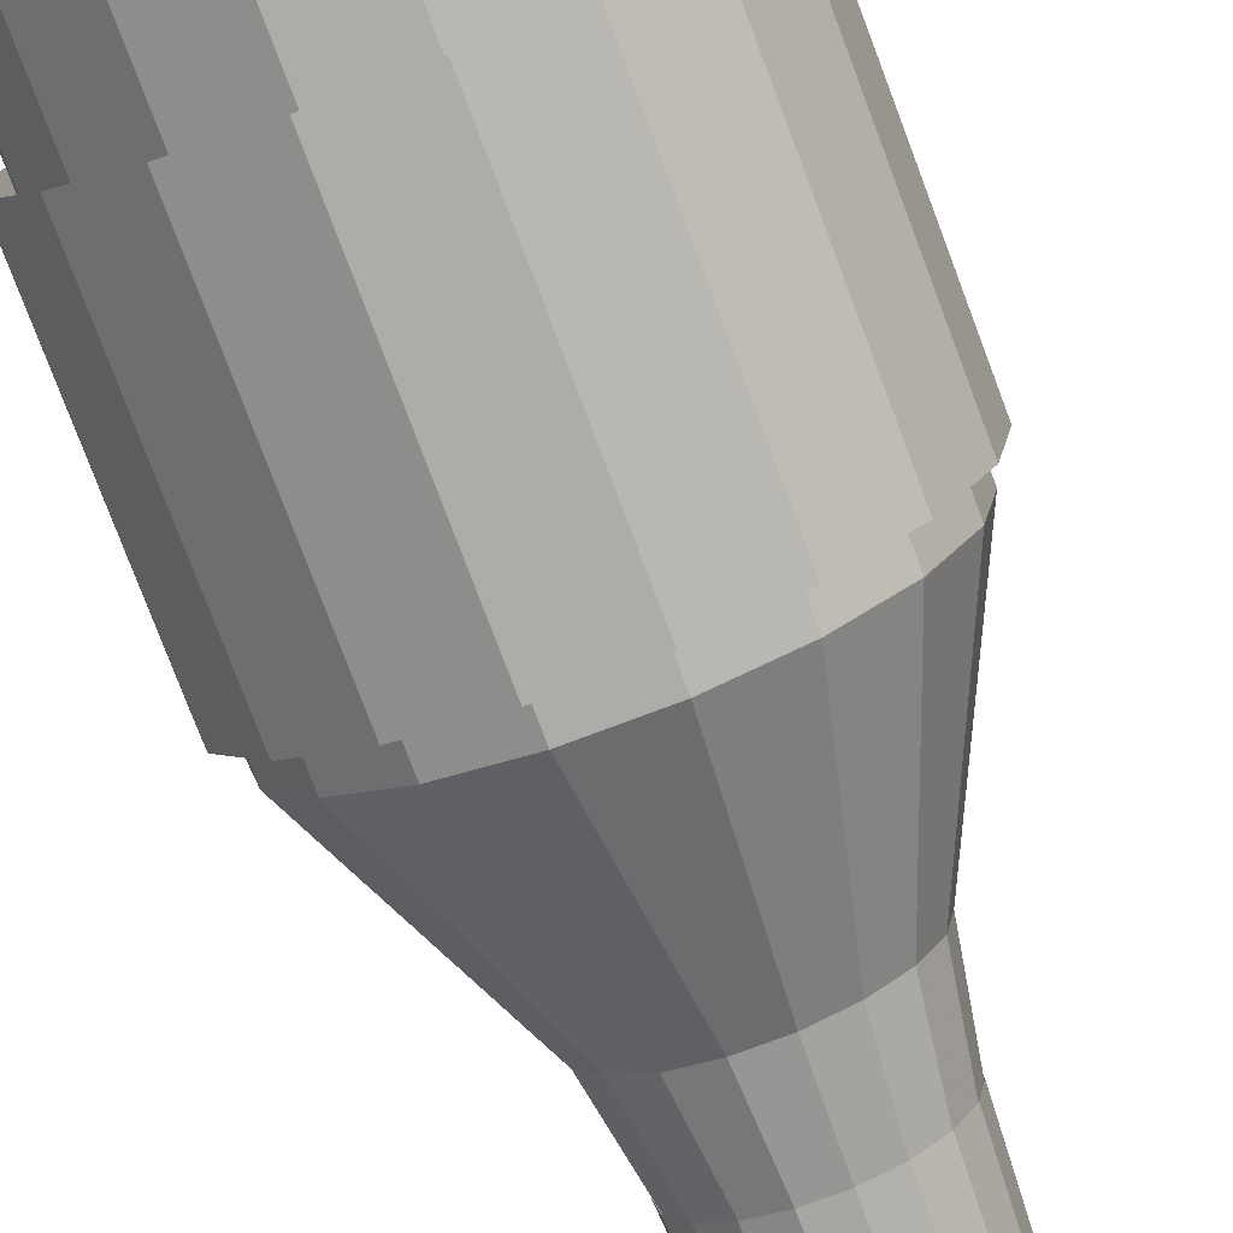
<metadata>
{"format":"obj","ext":"obj","renderer":"f3d","projection":"perspective","resolution":1024,"background":"white","views":[{"elev":-76.9,"azim":20.6,"up":"+Z"}]}
</metadata>
<code>
g default
v -39 0.5631 24.62
v -39.42 0.5631 22.24
v -40.63 0.5631 20.15
v -42.47 0.5631 18.6
v -44.74 0.5631 17.77
v -47.15 0.5631 17.77
v -49.42 0.5631 18.6
v -51.27 0.5631 20.15
v -52.48 0.5631 22.24
v -52.9 0.5631 24.62
v -52.48 0.5631 26.99
v -51.27 0.5631 29.08
v -49.42 0.5631 30.63
v -47.15 0.5631 31.46
v -44.74 0.5631 31.46
v -42.47 0.5631 30.63
v -40.63 0.5631 29.08
v -39.42 0.5631 26.99
v -39 5.195 24.62
v -39.42 5.195 22.24
v -40.63 5.195 20.15
v -42.47 5.195 18.6
v -44.74 5.195 17.77
v -47.15 5.195 17.77
v -49.42 5.195 18.6
v -51.27 5.195 20.15
v -52.48 5.195 22.24
v -52.9 5.195 24.62
v -52.48 5.195 26.99
v -51.27 5.195 29.08
v -49.42 5.195 30.63
v -47.15 5.195 31.46
v -44.74 5.195 31.46
v -42.47 5.195 30.63
v -40.63 5.195 29.08
v -39.42 5.195 26.99
v -39 9.827 24.62
v -39.42 9.827 22.24
v -40.63 9.827 20.15
v -42.47 9.827 18.6
v -44.74 9.827 17.77
v -47.15 9.827 17.77
v -49.42 9.827 18.6
v -51.27 9.827 20.15
v -52.48 9.827 22.24
v -52.9 9.827 24.62
v -52.48 9.827 26.99
v -51.27 9.827 29.08
v -49.42 9.827 30.63
v -47.15 9.827 31.46
v -44.74 9.827 31.46
v -42.47 9.827 30.63
v -40.63 9.827 29.08
v -39.42 9.827 26.99
v -39 14.46 24.62
v -39.42 14.46 22.24
v -40.63 14.46 20.15
v -42.47 14.46 18.6
v -44.74 14.46 17.77
v -47.15 14.46 17.77
v -49.42 14.46 18.6
v -51.27 14.46 20.15
v -52.48 14.46 22.24
v -52.9 14.46 24.62
v -52.48 14.46 26.99
v -51.27 14.46 29.08
v -49.42 14.46 30.63
v -47.15 14.46 31.46
v -44.74 14.46 31.46
v -42.47 14.46 30.63
v -40.63 14.46 29.08
v -39.42 14.46 26.99
v -39 19.09 24.62
v -39.42 19.09 22.24
v -40.63 19.09 20.15
v -42.47 19.09 18.6
v -44.74 19.09 17.77
v -47.15 19.09 17.77
v -49.42 19.09 18.6
v -51.27 19.09 20.15
v -52.48 19.09 22.24
v -52.9 19.09 24.62
v -52.48 19.09 26.99
v -51.27 19.09 29.08
v -49.42 19.09 30.63
v -47.15 19.09 31.46
v -44.74 19.09 31.46
v -42.47 19.09 30.63
v -40.63 19.09 29.08
v -39.42 19.09 26.99
v -42.24 25.94 24.62
v -42.47 25.94 23.35
v -43.11 25.94 22.23
v -44.1 25.94 21.41
v -45.3 25.94 20.97
v -46.59 25.94 20.97
v -47.8 25.94 21.41
v -48.79 25.94 22.23
v -49.43 25.94 23.35
v -49.65 25.94 24.62
v -49.43 25.94 25.88
v -48.79 25.94 27
v -47.8 25.94 27.82
v -46.59 25.94 28.26
v -45.3 25.94 28.26
v -44.1 25.94 27.82
v -43.11 25.94 27
v -42.47 25.94 25.88
v -43.35 32.13 24.62
v -43.5 32.13 23.73
v -43.95 32.13 22.94
v -44.65 32.13 22.36
v -45.5 32.13 22.05
v -46.4 32.13 22.05
v -47.25 32.13 22.36
v -47.94 32.13 22.94
v -48.39 32.13 23.73
v -48.55 32.13 24.62
v -48.39 32.13 25.5
v -47.94 32.13 26.29
v -47.25 32.13 26.87
v -46.4 32.13 27.18
v -45.5 32.13 27.18
v -44.65 32.13 26.87
v -43.95 32.13 26.29
v -43.5 32.13 25.5
v -43.44 35.76 24.62
v -43.59 35.76 23.76
v -44.02 35.76 23
v -44.69 35.76 22.44
v -45.51 35.76 22.14
v -46.38 35.76 22.14
v -47.2 35.76 22.44
v -47.87 35.76 23
v -48.31 35.76 23.76
v -48.46 35.76 24.62
v -48.31 35.76 25.47
v -47.87 35.76 26.23
v -47.2 35.76 26.79
v -46.38 35.76 27.09
v -45.51 35.76 27.09
v -44.69 35.76 26.79
v -44.02 35.76 26.23
v -43.59 35.76 25.47
v -40.33 0.5631 22.57
v -39.97 0.5631 24.62
v -40.33 0.5631 26.66
v -41.37 0.5631 28.46
v -42.96 0.5631 29.79
v -44.91 0.5631 30.5
v -46.99 0.5631 30.5
v -48.94 0.5631 29.79
v -50.53 0.5631 28.46
v -51.57 0.5631 26.66
v -51.93 0.5631 24.62
v -51.57 0.5631 22.57
v -50.53 0.5631 20.77
v -48.94 0.5631 19.44
v -46.99 0.5631 18.73
v -44.91 0.5631 18.73
v -42.96 0.5631 19.44
v -41.37 0.5631 20.77
v -42.93 -0.3449 23.52
v -42.73 -0.3449 24.62
v -42.93 -0.3449 25.71
v -43.49 -0.3449 26.68
v -44.34 -0.3449 27.4
v -45.39 -0.3449 27.78
v -46.51 -0.3449 27.78
v -47.56 -0.3449 27.4
v -48.41 -0.3449 26.68
v -48.97 -0.3449 25.71
v -49.16 -0.3449 24.62
v -48.97 -0.3449 23.52
v -48.41 -0.3449 22.55
v -47.56 -0.3449 21.83
v -46.51 -0.3449 21.45
v -45.39 -0.3449 21.45
v -44.34 -0.3449 21.83
v -43.49 -0.3449 22.55
g Cylinder001_0
f 166 167 168
f 168 169 170
f 170 171 172
f 168 170 172
f 172 173 174
f 174 175 176
f 172 174 176
f 176 177 178
f 178 179 180
f 176 178 180
f 172 176 180
f 168 172 180
f 180 163 164
f 168 180 164
f 166 168 164
f 165 166 164
f 1 2 20
f 20 19 1
f 2 3 21
f 21 20 2
f 3 4 22
f 22 21 3
f 4 5 23
f 23 22 4
f 5 6 24
f 24 23 5
f 6 7 25
f 25 24 6
f 7 8 26
f 26 25 7
f 8 9 27
f 27 26 8
f 9 10 28
f 28 27 9
f 10 11 29
f 29 28 10
f 11 12 30
f 30 29 11
f 12 13 31
f 31 30 12
f 13 14 32
f 32 31 13
f 14 15 33
f 33 32 14
f 15 16 34
f 34 33 15
f 16 17 35
f 35 34 16
f 17 18 36
f 36 35 17
f 18 1 19
f 19 36 18
f 19 20 38
f 38 37 19
f 20 21 39
f 39 38 20
f 21 22 40
f 40 39 21
f 22 23 41
f 41 40 22
f 23 24 42
f 42 41 23
f 24 25 43
f 43 42 24
f 25 26 44
f 44 43 25
f 26 27 45
f 45 44 26
f 27 28 46
f 46 45 27
f 28 29 47
f 47 46 28
f 29 30 48
f 48 47 29
f 30 31 49
f 49 48 30
f 31 32 50
f 50 49 31
f 32 33 51
f 51 50 32
f 33 34 52
f 52 51 33
f 34 35 53
f 53 52 34
f 35 36 54
f 54 53 35
f 36 19 37
f 37 54 36
f 37 38 56
f 56 55 37
f 38 39 57
f 57 56 38
f 39 40 58
f 58 57 39
f 40 41 59
f 59 58 40
f 41 42 60
f 60 59 41
f 42 43 61
f 61 60 42
f 43 44 62
f 62 61 43
f 44 45 63
f 63 62 44
f 45 46 64
f 64 63 45
f 46 47 65
f 65 64 46
f 47 48 66
f 66 65 47
f 48 49 67
f 67 66 48
f 49 50 68
f 68 67 49
f 50 51 69
f 69 68 50
f 51 52 70
f 70 69 51
f 52 53 71
f 71 70 52
f 53 54 72
f 72 71 53
f 54 37 55
f 55 72 54
f 55 56 74
f 74 73 55
f 56 57 75
f 75 74 56
f 57 58 76
f 76 75 57
f 58 59 77
f 77 76 58
f 59 60 78
f 78 77 59
f 60 61 79
f 79 78 60
f 61 62 80
f 80 79 61
f 62 63 81
f 81 80 62
f 63 64 82
f 82 81 63
f 64 65 83
f 83 82 64
f 65 66 84
f 84 83 65
f 66 67 85
f 85 84 66
f 67 68 86
f 86 85 67
f 68 69 87
f 87 86 68
f 69 70 88
f 88 87 69
f 70 71 89
f 89 88 70
f 71 72 90
f 90 89 71
f 72 55 73
f 73 90 72
f 73 74 92
f 92 91 73
f 74 75 93
f 93 92 74
f 75 76 94
f 94 93 75
f 76 77 95
f 95 94 76
f 77 78 96
f 96 95 77
f 78 79 97
f 97 96 78
f 79 80 98
f 98 97 79
f 80 81 99
f 99 98 80
f 81 82 100
f 100 99 81
f 82 83 101
f 101 100 82
f 83 84 102
f 102 101 83
f 84 85 103
f 103 102 84
f 85 86 104
f 104 103 85
f 86 87 105
f 105 104 86
f 87 88 106
f 106 105 87
f 88 89 107
f 107 106 88
f 89 90 108
f 108 107 89
f 90 73 91
f 91 108 90
f 91 92 110
f 110 109 91
f 92 93 111
f 111 110 92
f 93 94 112
f 112 111 93
f 94 95 113
f 113 112 94
f 95 96 114
f 114 113 95
f 96 97 115
f 115 114 96
f 97 98 116
f 116 115 97
f 98 99 117
f 117 116 98
f 99 100 118
f 118 117 99
f 100 101 119
f 119 118 100
f 101 102 120
f 120 119 101
f 102 103 121
f 121 120 102
f 103 104 122
f 122 121 103
f 104 105 123
f 123 122 104
f 105 106 124
f 124 123 105
f 106 107 125
f 125 124 106
f 107 108 126
f 126 125 107
f 108 91 109
f 109 126 108
f 109 110 128
f 128 127 109
f 110 111 129
f 129 128 110
f 111 112 130
f 130 129 111
f 112 113 131
f 131 130 112
f 113 114 132
f 132 131 113
f 114 115 133
f 133 132 114
f 115 116 134
f 134 133 115
f 116 117 135
f 135 134 116
f 117 118 136
f 136 135 117
f 118 119 137
f 137 136 118
f 119 120 138
f 138 137 119
f 120 121 139
f 139 138 120
f 121 122 140
f 140 139 121
f 122 123 141
f 141 140 122
f 123 124 142
f 142 141 123
f 124 125 143
f 143 142 124
f 125 126 144
f 144 143 125
f 126 109 127
f 127 144 126
f 2 1 146
f 146 145 2
f 1 18 147
f 147 146 1
f 18 17 148
f 148 147 18
f 17 16 149
f 149 148 17
f 16 15 150
f 150 149 16
f 15 14 151
f 151 150 15
f 14 13 152
f 152 151 14
f 13 12 153
f 153 152 13
f 12 11 154
f 154 153 12
f 11 10 155
f 155 154 11
f 10 9 156
f 156 155 10
f 9 8 157
f 157 156 9
f 8 7 158
f 158 157 8
f 7 6 159
f 159 158 7
f 6 5 160
f 160 159 6
f 5 4 161
f 161 160 5
f 4 3 162
f 162 161 4
f 3 2 145
f 145 162 3
f 145 146 164
f 164 163 145
f 146 147 165
f 165 164 146
f 147 148 166
f 166 165 147
f 148 149 167
f 167 166 148
f 149 150 168
f 168 167 149
f 150 151 169
f 169 168 150
f 151 152 170
f 170 169 151
f 152 153 171
f 171 170 152
f 153 154 172
f 172 171 153
f 154 155 173
f 173 172 154
f 155 156 174
f 174 173 155
f 156 157 175
f 175 174 156
f 157 158 176
f 176 175 157
f 158 159 177
f 177 176 158
f 159 160 178
f 178 177 159
f 160 161 179
f 179 178 160
f 161 162 180
f 180 179 161
f 162 145 163
f 163 180 162
g default
v -43.55 35.64 24.71
v -43.7 35.64 23.91
v -44.1 35.64 23.2
v -44.72 35.64 22.68
v -45.49 35.64 22.4
v -46.3 35.64 22.4
v -47.06 35.64 22.68
v -47.68 35.64 23.2
v -48.09 35.64 23.91
v -48.23 35.64 24.71
v -48.09 35.64 25.51
v -47.68 35.64 26.21
v -47.06 35.64 26.73
v -46.3 35.64 27.01
v -45.49 35.64 27.01
v -44.72 35.64 26.73
v -44.1 35.64 26.21
v -43.7 35.64 25.51
v -42.39 35.64 24.71
v -42.6 35.64 23.51
v -43.21 35.64 22.45
v -44.14 35.64 21.67
v -45.28 35.64 21.25
v -46.5 35.64 21.25
v -47.65 35.64 21.67
v -48.58 35.64 22.45
v -49.19 35.64 23.51
v -49.4 35.64 24.71
v -49.19 35.64 25.91
v -48.58 35.64 26.96
v -47.65 35.64 27.74
v -46.5 35.64 28.16
v -45.28 35.64 28.16
v -44.14 35.64 27.74
v -43.21 35.64 26.96
v -42.6 35.64 25.91
v -42.39 36.37 24.71
v -42.6 36.37 23.51
v -43.21 36.37 22.45
v -44.14 36.37 21.67
v -45.28 36.37 21.25
v -46.5 36.37 21.25
v -47.65 36.37 21.67
v -48.58 36.37 22.45
v -49.19 36.37 23.51
v -49.4 36.37 24.71
v -49.19 36.37 25.91
v -48.58 36.37 26.96
v -47.65 36.37 27.74
v -46.5 36.37 28.16
v -45.28 36.37 28.16
v -44.14 36.37 27.74
v -43.21 36.37 26.96
v -42.6 36.37 25.91
v -42.39 37.11 24.71
v -42.6 37.11 23.51
v -43.21 37.11 22.45
v -44.14 37.11 21.67
v -45.28 37.11 21.25
v -46.5 37.11 21.25
v -47.65 37.11 21.67
v -48.58 37.11 22.45
v -49.19 37.11 23.51
v -49.4 37.11 24.71
v -49.19 37.11 25.91
v -48.58 37.11 26.96
v -47.65 37.11 27.74
v -46.5 37.11 28.16
v -45.28 37.11 28.16
v -44.14 37.11 27.74
v -43.21 37.11 26.96
v -42.6 37.11 25.91
v -42.39 37.85 24.71
v -42.6 37.85 23.51
v -43.21 37.85 22.45
v -44.14 37.85 21.67
v -45.28 37.85 21.25
v -46.5 37.85 21.25
v -47.65 37.85 21.67
v -48.58 37.85 22.45
v -49.19 37.85 23.51
v -49.4 37.85 24.71
v -49.19 37.85 25.91
v -48.58 37.85 26.96
v -47.65 37.85 27.74
v -46.5 37.85 28.16
v -45.28 37.85 28.16
v -44.14 37.85 27.74
v -43.21 37.85 26.96
v -42.6 37.85 25.91
v -43.55 38.16 24.71
v -43.7 38.16 23.91
v -44.1 38.16 23.2
v -44.72 38.16 22.68
v -45.49 38.16 22.4
v -46.3 38.16 22.4
v -47.06 38.16 22.68
v -47.68 38.16 23.2
v -48.09 38.16 23.91
v -48.23 38.16 24.71
v -48.09 38.16 25.51
v -47.68 38.16 26.21
v -47.06 38.16 26.73
v -46.3 38.16 27.01
v -45.49 38.16 27.01
v -44.72 38.16 26.73
v -44.1 38.16 26.21
v -43.7 38.16 25.51
v -44.72 38.16 24.71
v -44.79 38.16 24.31
v -45 38.16 23.95
v -45.31 38.16 23.69
v -45.69 38.16 23.55
v -46.1 38.16 23.55
v -46.48 38.16 23.69
v -46.79 38.16 23.95
v -46.99 38.16 24.31
v -47.06 38.16 24.71
v -46.99 38.16 25.11
v -46.79 38.16 25.46
v -46.48 38.16 25.72
v -46.1 38.16 25.86
v -45.69 38.16 25.86
v -45.31 38.16 25.72
v -45 38.16 25.46
v -44.79 38.16 25.11
v -43.57 35 24.71
v -43.71 35 23.91
v -44.11 35 23.21
v -44.73 35 22.7
v -45.49 35 22.42
v -46.3 35 22.42
v -47.05 35 22.7
v -47.67 35 23.21
v -48.07 35 23.91
v -48.21 35 24.71
v -48.07 35 25.5
v -47.67 35 26.2
v -47.05 35 26.72
v -46.3 35 26.99
v -45.49 35 26.99
v -44.73 35 26.72
v -44.11 35 26.2
v -43.71 35 25.5
v -43.28 35 23.75
v -43.11 35 24.71
v -43.28 35 25.66
v -43.76 35 26.5
v -44.5 35 27.12
v -45.41 35 27.45
v -46.38 35 27.45
v -47.28 35 27.12
v -48.03 35 26.5
v -48.51 35 25.66
v -48.68 35 24.71
v -48.51 35 23.75
v -48.03 35 22.92
v -47.28 35 22.3
v -46.38 35 21.97
v -45.41 35 21.97
v -44.5 35 22.3
v -43.76 35 22.92
v -43.03 38.16 24.71
v -43.2 38.16 23.73
v -43.7 38.16 22.86
v -44.46 38.16 22.22
v -45.4 38.16 21.88
v -46.39 38.16 21.88
v -47.33 38.16 22.22
v -48.09 38.16 22.86
v -48.59 38.16 23.73
v -48.76 38.16 24.71
v -48.59 38.16 25.69
v -48.09 38.16 26.55
v -47.33 38.16 27.19
v -46.39 38.16 27.53
v -45.4 38.16 27.53
v -44.46 38.16 27.19
v -43.7 38.16 26.55
v -43.2 38.16 25.69
g Cap_0
f 307 308 325
f 325 326 307
f 308 309 342
f 342 325 308
f 309 310 341
f 341 342 309
f 310 311 340
f 340 341 310
f 311 312 339
f 339 340 311
f 312 313 338
f 338 339 312
f 313 314 337
f 337 338 313
f 314 315 336
f 336 337 314
f 315 316 335
f 335 336 315
f 316 317 334
f 334 335 316
f 317 318 333
f 333 334 317
f 318 319 332
f 332 333 318
f 319 320 331
f 331 332 319
f 320 321 330
f 330 331 320
f 321 322 329
f 329 330 321
f 322 323 328
f 328 329 322
f 323 324 327
f 327 328 323
f 324 307 326
f 326 327 324
f 199 200 218
f 218 217 199
f 200 201 219
f 219 218 200
f 201 202 220
f 220 219 201
f 202 203 221
f 221 220 202
f 203 204 222
f 222 221 203
f 204 205 223
f 223 222 204
f 205 206 224
f 224 223 205
f 206 207 225
f 225 224 206
f 207 208 226
f 226 225 207
f 208 209 227
f 227 226 208
f 209 210 228
f 228 227 209
f 210 211 229
f 229 228 210
f 211 212 230
f 230 229 211
f 212 213 231
f 231 230 212
f 213 214 232
f 232 231 213
f 214 215 233
f 233 232 214
f 215 216 234
f 234 233 215
f 216 199 217
f 217 234 216
f 217 218 236
f 236 235 217
f 218 219 237
f 237 236 218
f 219 220 238
f 238 237 219
f 220 221 239
f 239 238 220
f 221 222 240
f 240 239 221
f 222 223 241
f 241 240 222
f 223 224 242
f 242 241 223
f 224 225 243
f 243 242 224
f 225 226 244
f 244 243 225
f 226 227 245
f 245 244 226
f 227 228 246
f 246 245 227
f 228 229 247
f 247 246 228
f 229 230 248
f 248 247 229
f 230 231 249
f 249 248 230
f 231 232 250
f 250 249 231
f 232 233 251
f 251 250 232
f 233 234 252
f 252 251 233
f 234 217 235
f 235 252 234
f 235 236 254
f 254 253 235
f 236 237 255
f 255 254 236
f 237 238 256
f 256 255 237
f 238 239 257
f 257 256 238
f 239 240 258
f 258 257 239
f 240 241 259
f 259 258 240
f 241 242 260
f 260 259 241
f 242 243 261
f 261 260 242
f 243 244 262
f 262 261 243
f 244 245 263
f 263 262 244
f 245 246 264
f 264 263 245
f 246 247 265
f 265 264 246
f 247 248 266
f 266 265 247
f 248 249 267
f 267 266 248
f 249 250 268
f 268 267 249
f 250 251 269
f 269 268 250
f 251 252 270
f 270 269 251
f 252 235 253
f 253 270 252
f 343 344 272
f 272 271 343
f 344 345 273
f 273 272 344
f 345 346 274
f 274 273 345
f 346 347 275
f 275 274 346
f 347 348 276
f 276 275 347
f 348 349 277
f 277 276 348
f 349 350 278
f 278 277 349
f 350 351 279
f 279 278 350
f 351 352 280
f 280 279 351
f 352 353 281
f 281 280 352
f 353 354 282
f 282 281 353
f 354 355 283
f 283 282 354
f 355 356 284
f 284 283 355
f 356 357 285
f 285 284 356
f 357 358 286
f 286 285 357
f 358 359 287
f 287 286 358
f 359 360 288
f 288 287 359
f 360 343 271
f 271 288 360
f 271 272 290
f 290 289 271
f 272 273 291
f 291 290 272
f 273 274 292
f 292 291 273
f 274 275 293
f 293 292 274
f 275 276 294
f 294 293 275
f 276 277 295
f 295 294 276
f 277 278 296
f 296 295 277
f 278 279 297
f 297 296 278
f 279 280 298
f 298 297 279
f 280 281 299
f 299 298 280
f 281 282 300
f 300 299 281
f 282 283 301
f 301 300 282
f 283 284 302
f 302 301 283
f 284 285 303
f 303 302 284
f 285 286 304
f 304 303 285
f 286 287 305
f 305 304 286
f 287 288 306
f 306 305 287
f 288 271 289
f 289 306 288
f 181 182 308
f 308 307 181
f 182 183 309
f 309 308 182
f 183 184 310
f 310 309 183
f 184 185 311
f 311 310 184
f 185 186 312
f 312 311 185
f 186 187 313
f 313 312 186
f 187 188 314
f 314 313 187
f 188 189 315
f 315 314 188
f 189 190 316
f 316 315 189
f 190 191 317
f 317 316 190
f 191 192 318
f 318 317 191
f 192 193 319
f 319 318 192
f 193 194 320
f 320 319 193
f 194 195 321
f 321 320 194
f 195 196 322
f 322 321 195
f 196 197 323
f 323 322 196
f 197 198 324
f 324 323 197
f 198 181 307
f 307 324 198
f 200 199 326
f 326 325 200
f 199 216 327
f 327 326 199
f 216 215 328
f 328 327 216
f 215 214 329
f 329 328 215
f 214 213 330
f 330 329 214
f 213 212 331
f 331 330 213
f 212 211 332
f 332 331 212
f 211 210 333
f 333 332 211
f 210 209 334
f 334 333 210
f 209 208 335
f 335 334 209
f 208 207 336
f 336 335 208
f 207 206 337
f 337 336 207
f 206 205 338
f 338 337 206
f 205 204 339
f 339 338 205
f 204 203 340
f 340 339 204
f 203 202 341
f 341 340 203
f 202 201 342
f 342 341 202
f 201 200 325
f 325 342 201
f 253 254 344
f 344 343 253
f 254 255 345
f 345 344 254
f 255 256 346
f 346 345 255
f 256 257 347
f 347 346 256
f 257 258 348
f 348 347 257
f 258 259 349
f 349 348 258
f 259 260 350
f 350 349 259
f 260 261 351
f 351 350 260
f 261 262 352
f 352 351 261
f 262 263 353
f 353 352 262
f 263 264 354
f 354 353 263
f 264 265 355
f 355 354 264
f 265 266 356
f 356 355 265
f 266 267 357
f 357 356 266
f 267 268 358
f 358 357 267
f 268 269 359
f 359 358 268
f 269 270 360
f 360 359 269
f 270 253 343
f 343 360 270
f 291 292 293
f 293 294 295
f 295 296 297
f 293 295 297
f 297 298 299
f 299 300 301
f 297 299 301
f 301 302 303
f 303 304 305
f 301 303 305
f 297 301 305
f 293 297 305
f 305 306 289
f 293 305 289
f 291 293 289
f 290 291 289
g default
v -38.39 8.075 24.62
v -38.85 8.075 22.03
v -38.85 13.11 22.03
v -38.39 13.11 24.62
v -40.16 8.075 19.76
v -40.16 13.11 19.76
v -42.17 8.075 18.08
v -42.17 13.11 18.08
v -44.63 8.075 17.18
v -44.63 13.11 17.18
v -47.25 8.075 17.18
v -47.25 13.11 17.18
v -49.72 8.075 18.08
v -49.72 13.11 18.08
v -51.72 8.075 19.76
v -51.72 13.11 19.76
v -53.03 8.075 22.03
v -53.03 13.11 22.03
v -53.49 8.075 24.62
v -53.49 13.11 24.62
v -53.03 8.075 27.2
v -53.03 13.11 27.2
v -51.72 8.075 29.47
v -51.72 13.11 29.47
v -49.72 8.075 31.15
v -49.72 13.11 31.15
v -47.25 8.075 32.05
v -47.25 13.11 32.05
v -44.63 8.075 32.05
v -44.63 13.11 32.05
v -42.17 8.075 31.15
v -42.17 13.11 31.15
v -40.16 8.075 29.47
v -40.16 13.11 29.47
v -38.85 8.075 27.2
v -38.85 13.11 27.2
v -38.85 18.14 22.03
v -38.39 18.14 24.62
v -40.16 18.14 19.76
v -42.17 18.14 18.08
v -44.63 18.14 17.18
v -47.25 18.14 17.18
v -49.72 18.14 18.08
v -51.72 18.14 19.76
v -53.03 18.14 22.03
v -53.49 18.14 24.62
v -53.03 18.14 27.2
v -51.72 18.14 29.47
v -49.72 18.14 31.15
v -47.25 18.14 32.05
v -44.63 18.14 32.05
v -42.17 18.14 31.15
v -40.16 18.14 29.47
v -38.85 18.14 27.2
g label_0
f 361 362 363 364
f 362 365 366 363
f 365 367 368 366
f 367 369 370 368
f 369 371 372 370
f 371 373 374 372
f 373 375 376 374
f 375 377 378 376
f 377 379 380 378
f 379 381 382 380
f 381 383 384 382
f 383 385 386 384
f 385 387 388 386
f 387 389 390 388
f 389 391 392 390
f 391 393 394 392
f 393 395 396 394
f 395 361 364 396
f 364 363 397 398
f 363 366 399 397
f 366 368 400 399
f 368 370 401 400
f 370 372 402 401
f 372 374 403 402
f 374 376 404 403
f 376 378 405 404
f 378 380 406 405
f 380 382 407 406
f 382 384 408 407
f 384 386 409 408
f 386 388 410 409
f 388 390 411 410
f 390 392 412 411
f 392 394 413 412
f 394 396 414 413
f 396 364 398 414
g default
v -42.97 29.09 23.55
v -42.78 29.09 24.63
v -43.52 29.09 22.59
v -44.37 29.09 21.89
v -45.4 29.09 21.51
v -46.5 29.09 21.51
v -47.53 29.09 21.89
v -48.37 29.09 22.59
v -48.92 29.09 23.55
v -49.11 29.09 24.63
v -48.92 29.09 25.71
v -48.37 29.09 26.66
v -47.53 29.09 27.37
v -46.5 29.09 27.75
v -45.4 29.09 27.75
v -44.37 29.09 27.37
v -43.52 29.09 26.66
v -42.97 29.09 25.71
v -43.33 35.94 23.68
v -43.16 35.94 24.63
v -43.81 35.94 22.84
v -44.56 35.94 22.22
v -45.47 35.94 21.88
v -46.43 35.94 21.88
v -47.34 35.94 22.22
v -48.08 35.94 22.84
v -48.57 35.94 23.68
v -48.74 35.94 24.63
v -48.57 35.94 25.58
v -48.08 35.94 26.42
v -47.34 35.94 27.04
v -46.43 35.94 27.37
v -45.47 35.94 27.37
v -44.56 35.94 27.04
v -43.81 35.94 26.42
v -43.33 35.94 25.58
g Object001_0
f 416 415 433 434
f 415 417 435 433
f 417 418 436 435
f 418 419 437 436
f 419 420 438 437
f 420 421 439 438
f 421 422 440 439
f 422 423 441 440
f 423 424 442 441
f 424 425 443 442
f 425 426 444 443
f 426 427 445 444
f 427 428 446 445
f 428 429 447 446
f 429 430 448 447
f 430 431 449 448
f 431 432 450 449
f 432 416 434 450

</code>
